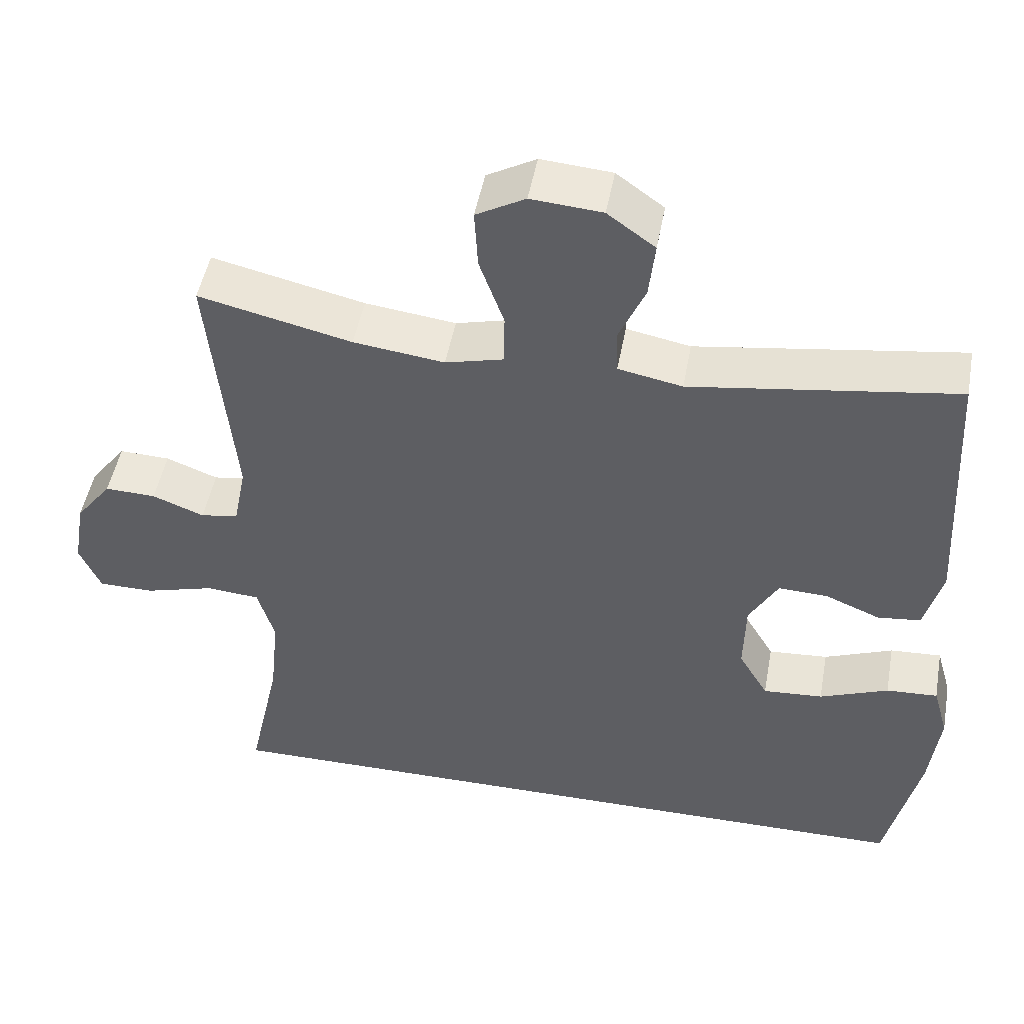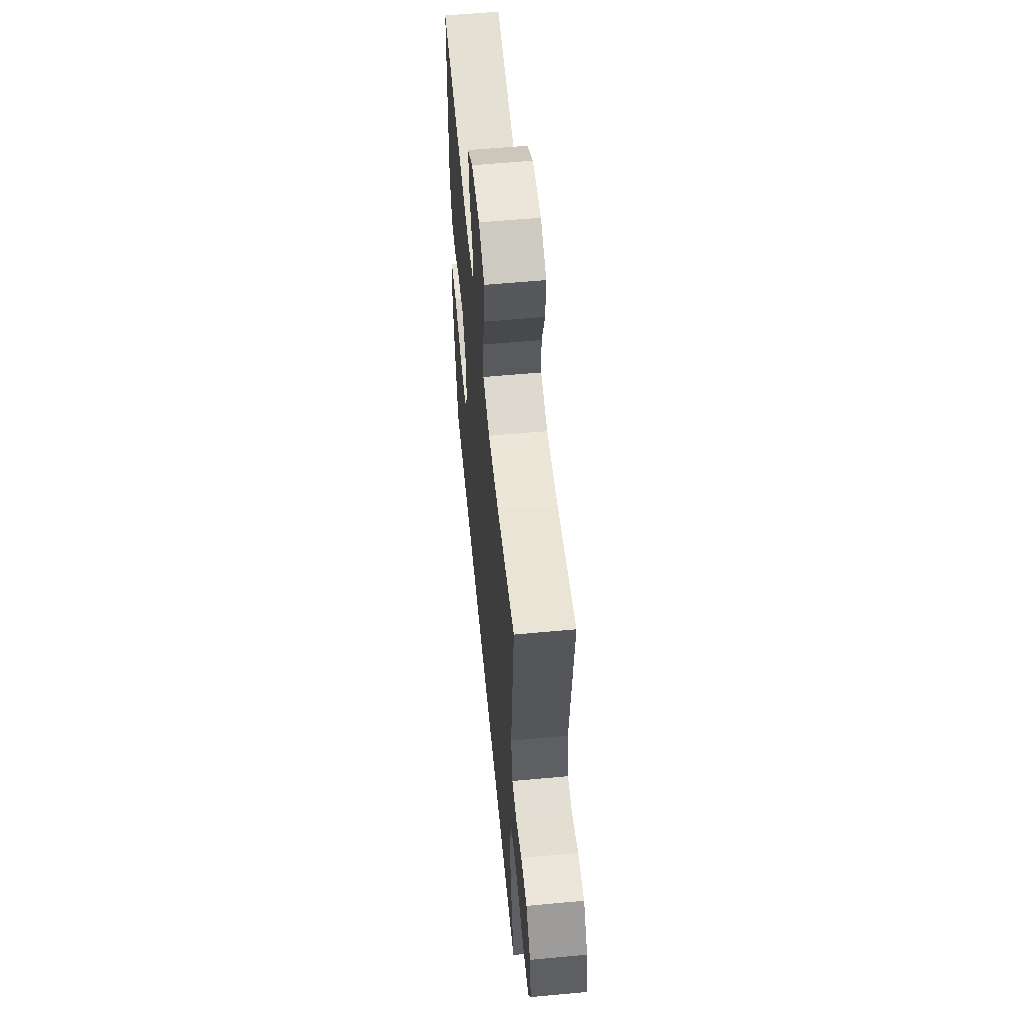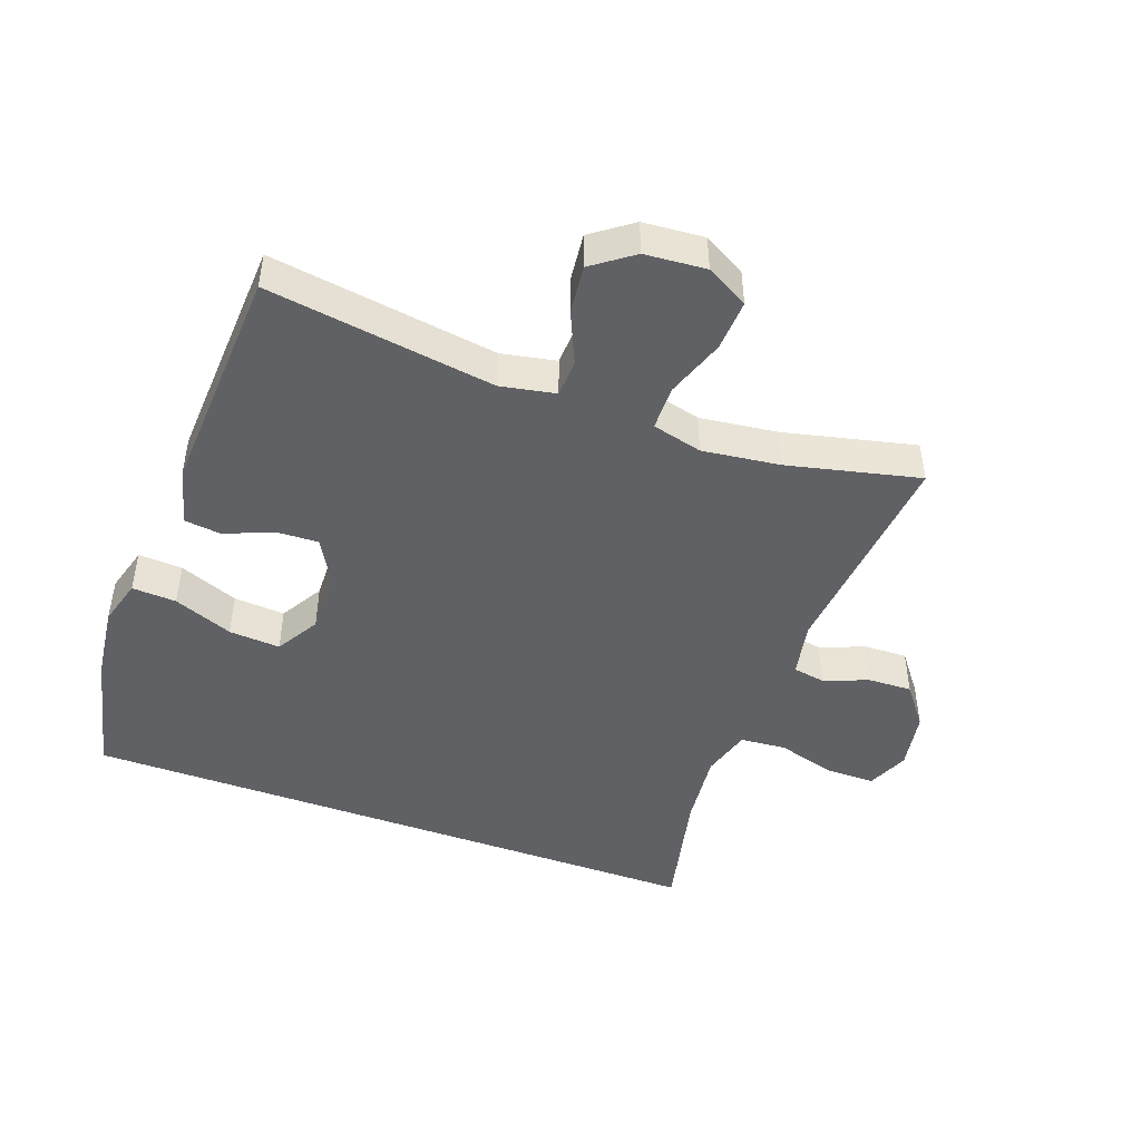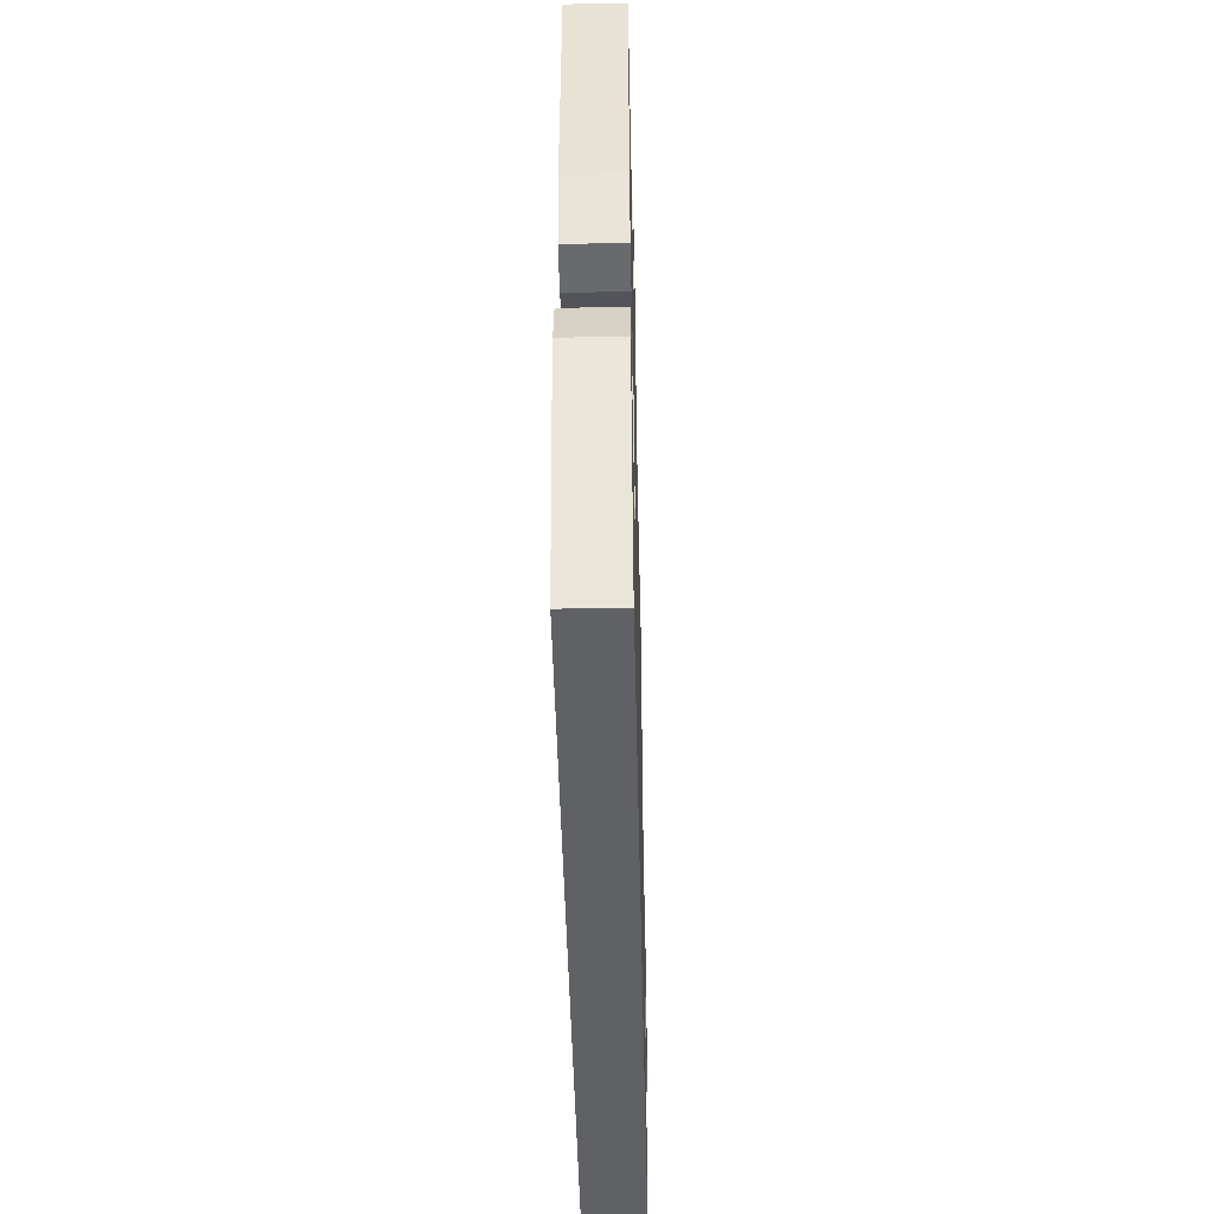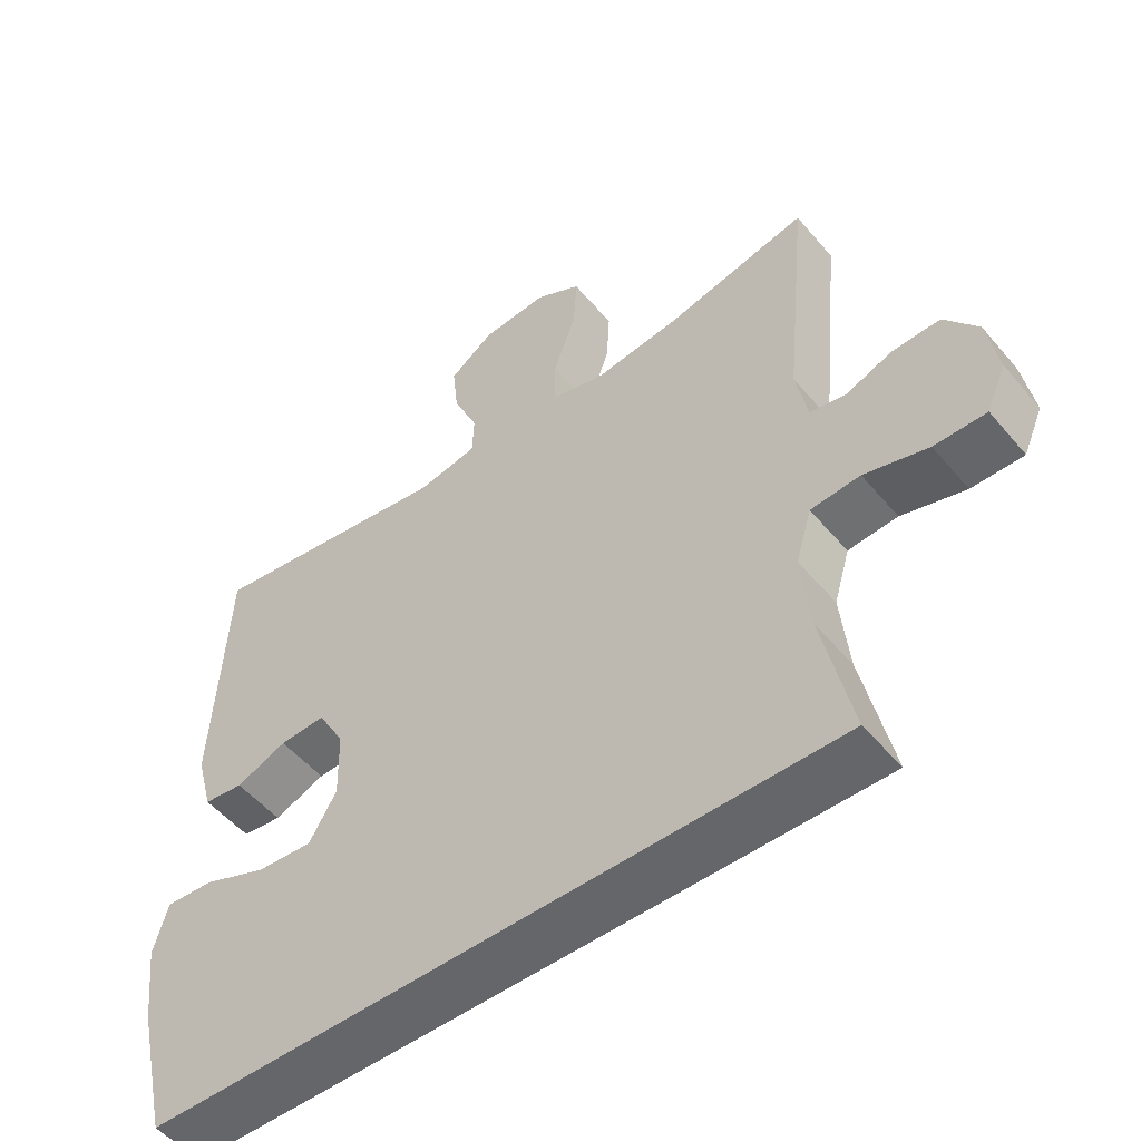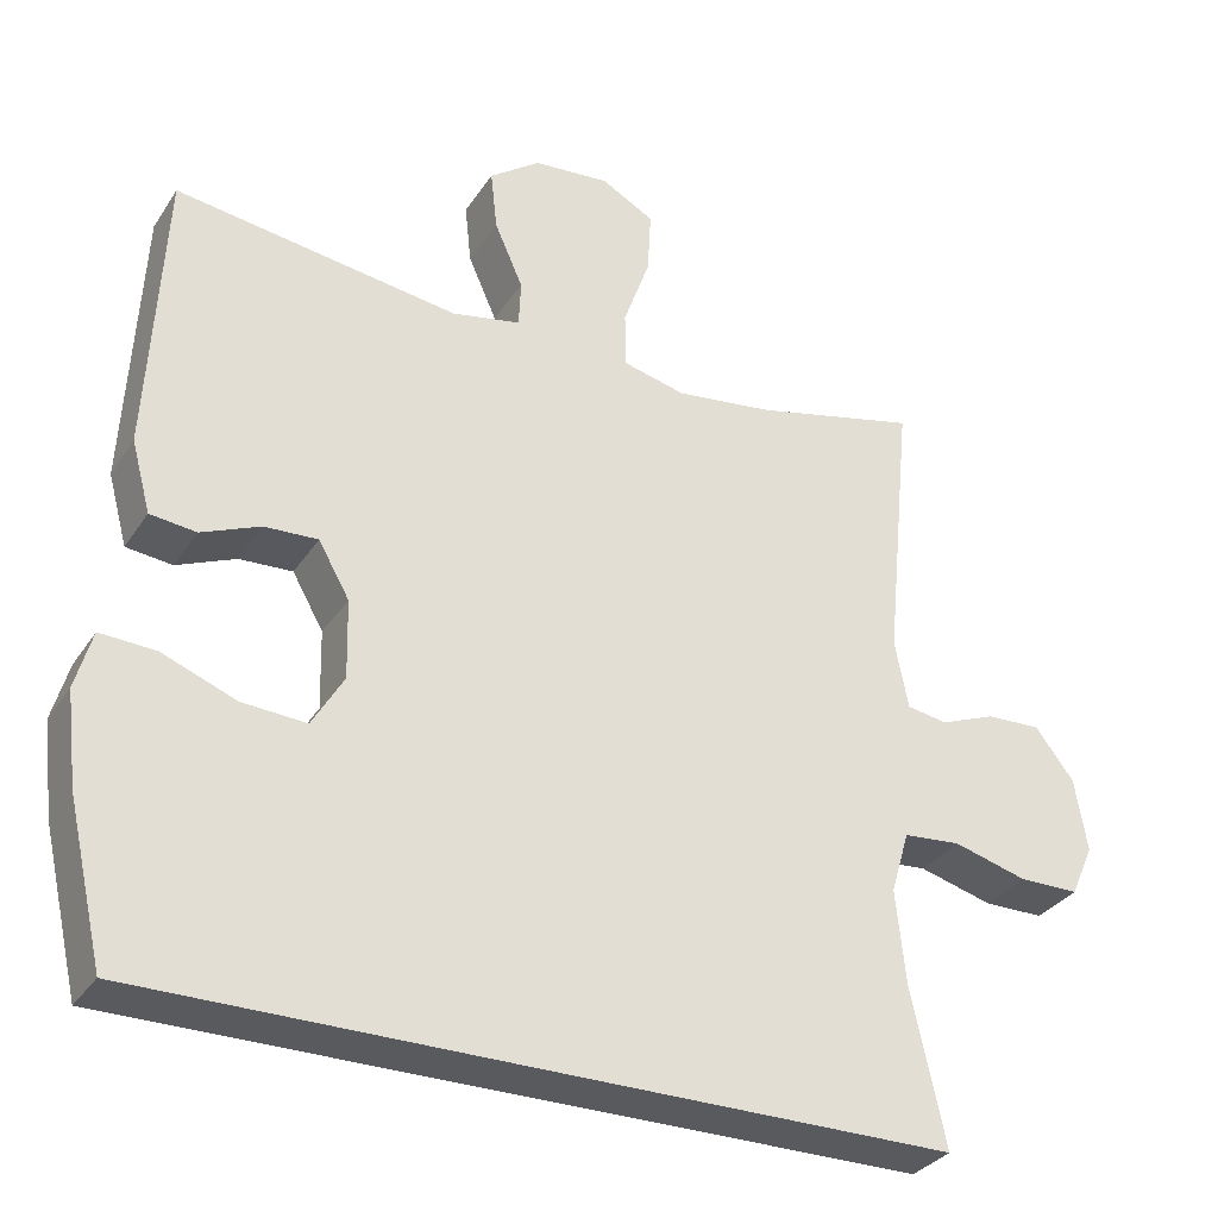
<metadata>
{"format":"obj","ext":"obj","renderer":"f3d","projection":"perspective","resolution":1024,"background":"white","views":[{"elev":48.4,"azim":-169.7,"up":"+Z"},{"elev":57.8,"azim":84.5,"up":"+Z"},{"elev":-46.9,"azim":-20.0,"up":"+Y"},{"elev":-46.3,"azim":-88.7,"up":"+Z"},{"elev":-51.7,"azim":38.7,"up":"+Z"},{"elev":-31.8,"azim":-27.8,"up":"+Z"}]}
</metadata>
<code>
o path2058
v 0.4333 0.0375 -0.3244
v 0.4211 0.0375 -0.2065
v 0.4442 0.0375 -0.1288
v 0.5162 0.0375 -0.1228
v 0.6093 0.0375 -0.1486
v 0.6851 0.0375 -0.1484
v 0.7137 0.0375 -0.08359
v 0.698 0.0375 0.008633
v 0.6492 0.0375 0.07192
v 0.5804 0.0375 0.06942
v 0.5103 0.0375 0.04223
v 0.4596 0.0375 0.05094
v 0.4426 0.0375 0.1371
v 0.4764 0.0375 0.4809
v 0.2699 0.0375 0.4327
v 0.147 0.0375 0.4171
v 0.06827 0.0375 0.4368
v 0.06737 0.0375 0.5065
v 0.1006 0.0375 0.5997
v 0.1051 0.0375 0.6796
v 0.03876 0.0375 0.7163
v -0.05747 0.0375 0.7086
v -0.1217 0.0375 0.6621
v -0.1135 0.0375 0.5862
v -0.07753 0.0375 0.505
v -0.08006 0.0375 0.4462
v -0.1666 0.0375 0.4293
v -0.5253 0.0375 0.4809
v -0.545 0.0375 0.1192
v -0.5207 0.0375 0.02972
v -0.4628 0.0375 0.02292
v -0.3883 0.0375 0.05374
v -0.3211 0.0375 0.05683
v -0.2821 0.0375 -0.01187
v -0.2797 0.0375 -0.1112
v -0.3196 0.0375 -0.1789
v -0.4007 0.0375 -0.1733
v -0.494 0.0375 -0.137
v -0.5639 0.0375 -0.1331
v -0.5847 0.0375 -0.2059
v -0.5707 0.0375 -0.3229
v -0.5253 0.0375 -0.521
v 0.4764 0.0375 -0.521
v 0.4333 -0.0375 -0.3244
v 0.4211 -0.0375 -0.2065
v 0.4442 -0.0375 -0.1288
v 0.5162 -0.0375 -0.1228
v 0.6093 -0.0375 -0.1486
v 0.6851 -0.0375 -0.1484
v 0.7137 -0.0375 -0.08359
v 0.698 -0.0375 0.008633
v 0.6492 -0.0375 0.07192
v 0.5804 -0.0375 0.06942
v 0.5103 -0.0375 0.04223
v 0.4596 -0.0375 0.05094
v 0.4426 -0.0375 0.1371
v 0.4764 -0.0375 0.4809
v 0.2699 -0.0375 0.4327
v 0.147 -0.0375 0.4171
v 0.06827 -0.0375 0.4368
v 0.06737 -0.0375 0.5065
v 0.1006 -0.0375 0.5997
v 0.1051 -0.0375 0.6796
v 0.03876 -0.0375 0.7163
v -0.05747 -0.0375 0.7086
v -0.1217 -0.0375 0.6621
v -0.1135 -0.0375 0.5862
v -0.07753 -0.0375 0.505
v -0.08006 -0.0375 0.4462
v -0.1666 -0.0375 0.4293
v -0.5253 -0.0375 0.4809
v -0.545 -0.0375 0.1192
v -0.5207 -0.0375 0.02972
v -0.4628 -0.0375 0.02292
v -0.3883 -0.0375 0.05374
v -0.3211 -0.0375 0.05683
v -0.2821 -0.0375 -0.01187
v -0.2797 -0.0375 -0.1112
v -0.3196 -0.0375 -0.1789
v -0.4007 -0.0375 -0.1733
v -0.494 -0.0375 -0.137
v -0.5639 -0.0375 -0.1331
v -0.5847 -0.0375 -0.2059
v -0.5707 -0.0375 -0.3229
v -0.5253 -0.0375 -0.521
v 0.4764 -0.0375 -0.521
v 0.6851 0.0375 -0.1484
v 0.6851 0.0375 -0.1484
v 0.7137 0.0375 -0.08359
v 0.698 0.0375 0.008633
v 0.6492 0.0375 0.07192
v 0.6093 0.0375 -0.1486
v 0.5804 0.0375 0.06942
v 0.5162 0.0375 -0.1228
v 0.5103 0.0375 0.04223
v 0.4442 0.0375 -0.1288
v 0.4442 0.0375 -0.1288
v 0.4596 0.0375 0.05094
v 0.4596 0.0375 0.05094
v -0.5253 0.0375 -0.521
v -0.5253 0.0375 -0.521
v 0.4764 0.0375 -0.521
v 0.4764 0.0375 -0.521
v 0.4426 0.0375 0.1371
v 0.4333 0.0375 -0.3244
v 0.4764 0.0375 0.4809
v 0.4764 0.0375 0.4809
v 0.4211 0.0375 -0.2065
v 0.2699 0.0375 0.4327
v 0.147 0.0375 0.4171
v 0.06827 0.0375 0.4368
v 0.06827 0.0375 0.4368
v 0.1006 0.0375 0.5997
v 0.1051 0.0375 0.6796
v 0.1051 0.0375 0.6796
v 0.03876 0.0375 0.7163
v 0.06737 0.0375 0.5065
v -0.2797 0.0375 -0.1112
v -0.3196 0.0375 -0.1789
v -0.3196 0.0375 -0.1789
v -0.05747 0.0375 0.7086
v -0.07753 0.0375 0.505
v -0.08006 0.0375 0.4462
v -0.08006 0.0375 0.4462
v -0.1217 0.0375 0.6621
v -0.1217 0.0375 0.6621
v -0.1135 0.0375 0.5862
v -0.1666 0.0375 0.4293
v -0.2821 0.0375 -0.01187
v -0.3211 0.0375 0.05683
v -0.3211 0.0375 0.05683
v -0.4007 0.0375 -0.1733
v -0.3883 0.0375 0.05374
v -0.4628 0.0375 0.02292
v -0.494 0.0375 -0.137
v -0.5207 0.0375 0.02972
v -0.5207 0.0375 0.02972
v -0.5639 0.0375 -0.1331
v -0.5639 0.0375 -0.1331
v -0.5253 0.0375 0.4809
v -0.5253 0.0375 0.4809
v -0.545 0.0375 0.1192
v -0.5707 0.0375 -0.3229
v -0.5847 0.0375 -0.2059
v 0.6851 -0.0375 -0.1484
v 0.6851 -0.0375 -0.1484
v 0.7137 -0.0375 -0.08359
v 0.698 -0.0375 0.008633
v 0.6492 -0.0375 0.07192
v 0.6093 -0.0375 -0.1486
v 0.5804 -0.0375 0.06942
v 0.5162 -0.0375 -0.1228
v 0.5103 -0.0375 0.04223
v 0.4442 -0.0375 -0.1288
v 0.4442 -0.0375 -0.1288
v 0.4596 -0.0375 0.05094
v 0.4596 -0.0375 0.05094
v -0.5253 -0.0375 -0.521
v -0.5253 -0.0375 -0.521
v 0.4764 -0.0375 -0.521
v 0.4764 -0.0375 -0.521
v 0.4426 -0.0375 0.1371
v 0.4333 -0.0375 -0.3244
v 0.4764 -0.0375 0.4809
v 0.4764 -0.0375 0.4809
v 0.4211 -0.0375 -0.2065
v 0.2699 -0.0375 0.4327
v 0.147 -0.0375 0.4171
v 0.06827 -0.0375 0.4368
v 0.06827 -0.0375 0.4368
v 0.1006 -0.0375 0.5997
v 0.1051 -0.0375 0.6796
v 0.1051 -0.0375 0.6796
v 0.03876 -0.0375 0.7163
v 0.06737 -0.0375 0.5065
v -0.2797 -0.0375 -0.1112
v -0.3196 -0.0375 -0.1789
v -0.3196 -0.0375 -0.1789
v -0.05747 -0.0375 0.7086
v -0.07753 -0.0375 0.505
v -0.08006 -0.0375 0.4462
v -0.08006 -0.0375 0.4462
v -0.1217 -0.0375 0.6621
v -0.1217 -0.0375 0.6621
v -0.1135 -0.0375 0.5862
v -0.1666 -0.0375 0.4293
v -0.2821 -0.0375 -0.01187
v -0.3211 -0.0375 0.05683
v -0.3211 -0.0375 0.05683
v -0.4007 -0.0375 -0.1733
v -0.3883 -0.0375 0.05374
v -0.4628 -0.0375 0.02292
v -0.494 -0.0375 -0.137
v -0.5207 -0.0375 0.02972
v -0.5207 -0.0375 0.02972
v -0.5639 -0.0375 -0.1331
v -0.5639 -0.0375 -0.1331
v -0.5253 -0.0375 0.4809
v -0.5253 -0.0375 0.4809
v -0.545 -0.0375 0.1192
v -0.5707 -0.0375 -0.3229
v -0.5847 -0.0375 -0.2059
f 200 191 198
f 176 154 187
f 163 177 160
f 158 177 201
f 191 188 186
f 150 151 152
f 190 201 177
f 166 176 163
f 168 162 167
f 185 179 183
f 181 169 175
f 152 153 154
f 187 162 168
f 180 175 171
f 194 192 200
f 153 152 151
f 187 156 162
f 187 154 156
f 187 169 181
f 198 191 186
f 185 171 179
f 151 148 149
f 186 188 181
f 167 162 164
f 177 163 176
f 181 175 180
f 179 171 174
f 174 171 172
f 176 166 154
f 180 171 185
f 156 154 153
f 148 151 150
f 187 168 169
f 193 202 190
f 200 192 191
f 187 181 188
f 196 202 193
f 148 150 147
f 202 201 190
f 160 177 158
f 147 150 145
f 88 7 50 146
f 7 8 51 50
f 8 9 52 51
f 5 6 49 48
f 9 10 53 52
f 4 5 48 47
f 10 11 54 53
f 97 4 47 155
f 11 99 157 54
f 101 103 161 159
f 12 13 56 55
f 43 1 44 86
f 13 107 165 56
f 2 3 46 45
f 1 2 45 44
f 14 15 58 57
f 15 16 59 58
f 16 112 170 59
f 19 115 173 62
f 20 21 64 63
f 18 19 62 61
f 35 120 178 78
f 17 18 61 60
f 21 22 65 64
f 25 124 182 68
f 22 126 184 65
f 24 25 68 67
f 23 24 67 66
f 26 27 70 69
f 34 35 78 77
f 131 34 77 189
f 36 37 80 79
f 32 33 76 75
f 31 32 75 74
f 37 38 81 80
f 137 31 74 195
f 38 139 197 81
f 27 141 199 70
f 29 30 73 72
f 28 29 72 71
f 41 42 85 84
f 40 41 84 83
f 39 40 83 82
f 142 140 133
f 118 129 96
f 105 102 119
f 100 143 119
f 133 128 130
f 92 94 93
f 132 119 143
f 108 105 118
f 110 109 104
f 127 125 121
f 123 117 111
f 94 96 95
f 129 110 104
f 122 113 117
f 136 142 134
f 95 93 94
f 129 104 98
f 129 98 96
f 129 123 111
f 140 128 133
f 127 121 113
f 93 91 90
f 128 123 130
f 109 106 104
f 119 118 105
f 123 122 117
f 121 116 113
f 116 114 113
f 118 96 108
f 122 127 113
f 98 95 96
f 90 92 93
f 129 111 110
f 135 132 144
f 142 133 134
f 129 130 123
f 138 135 144
f 90 89 92
f 144 132 143
f 102 100 119
f 89 87 92

</code>
